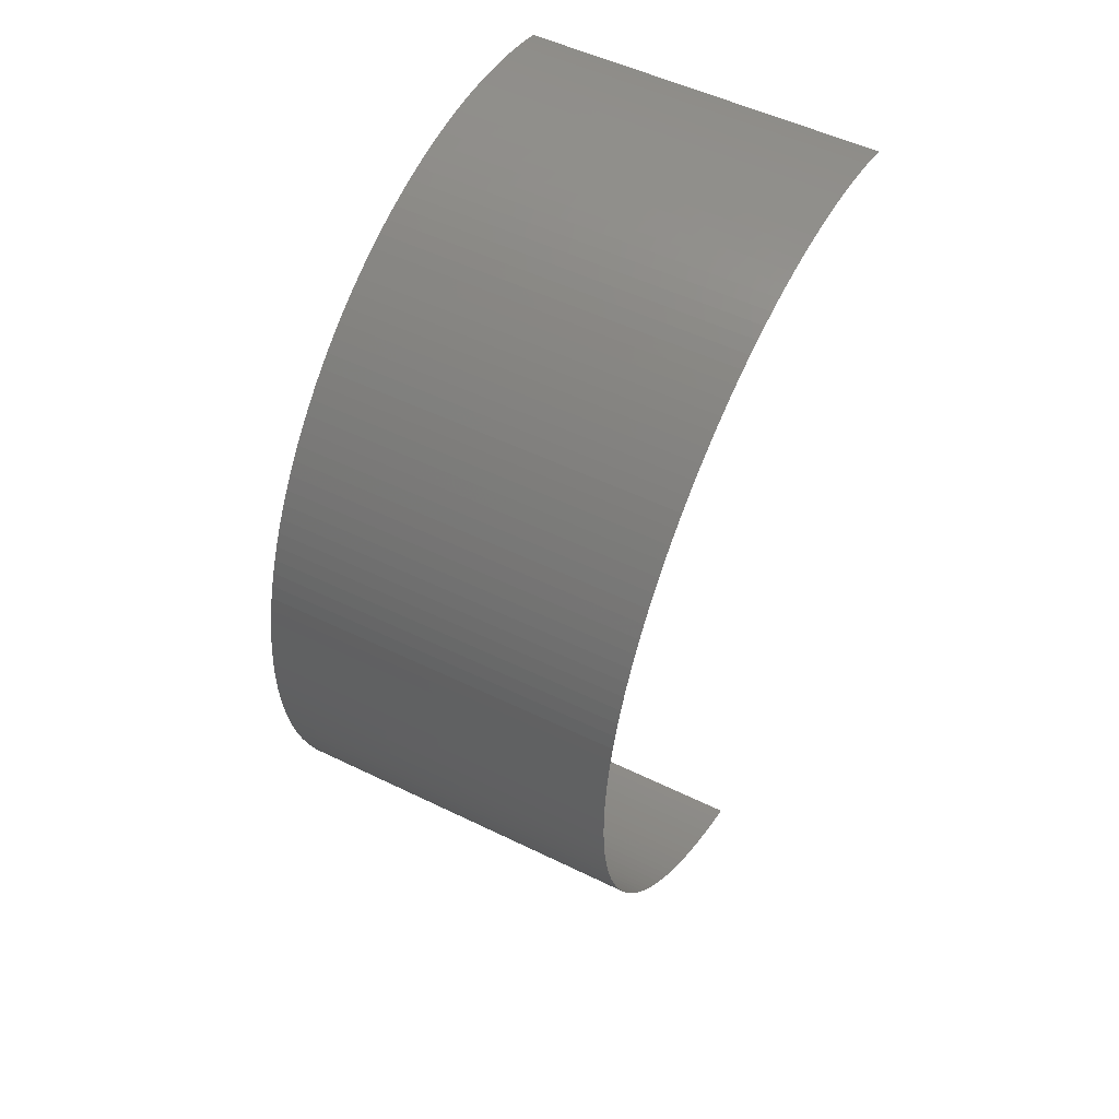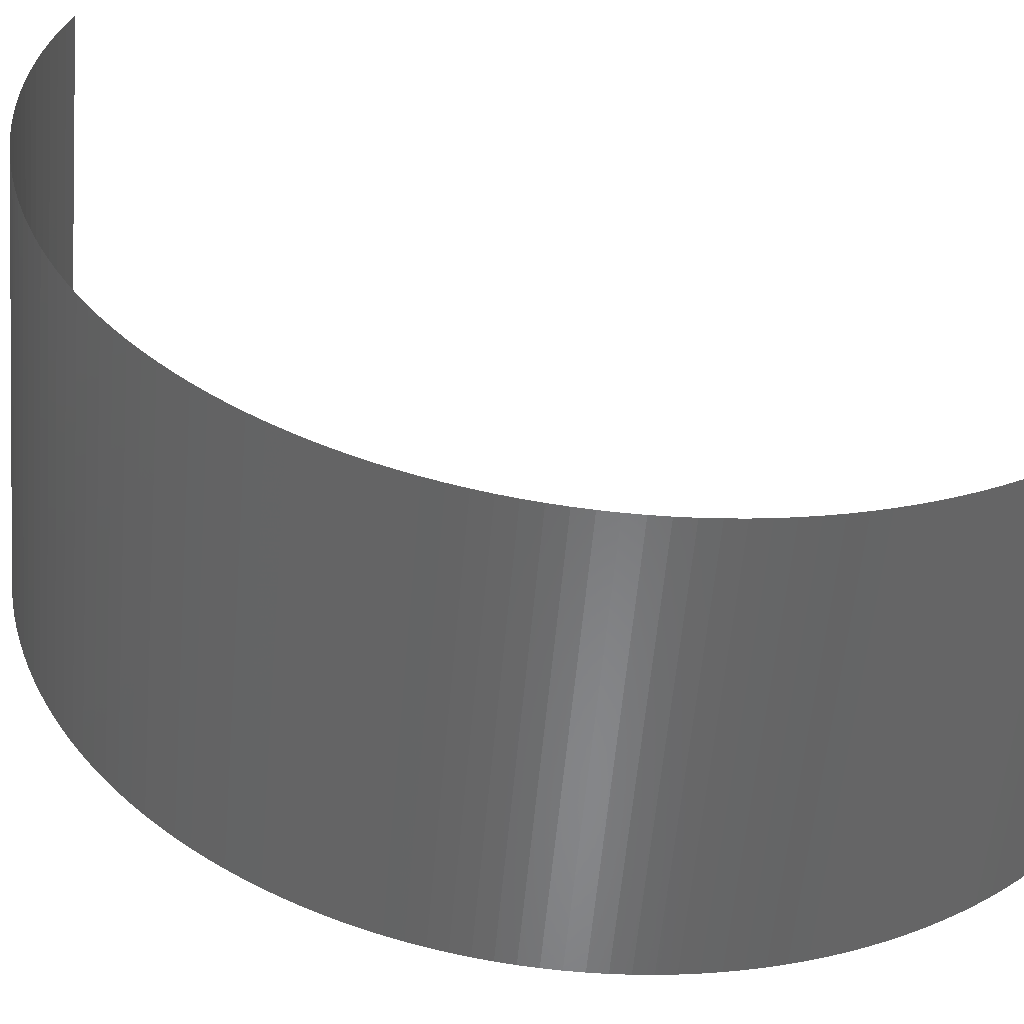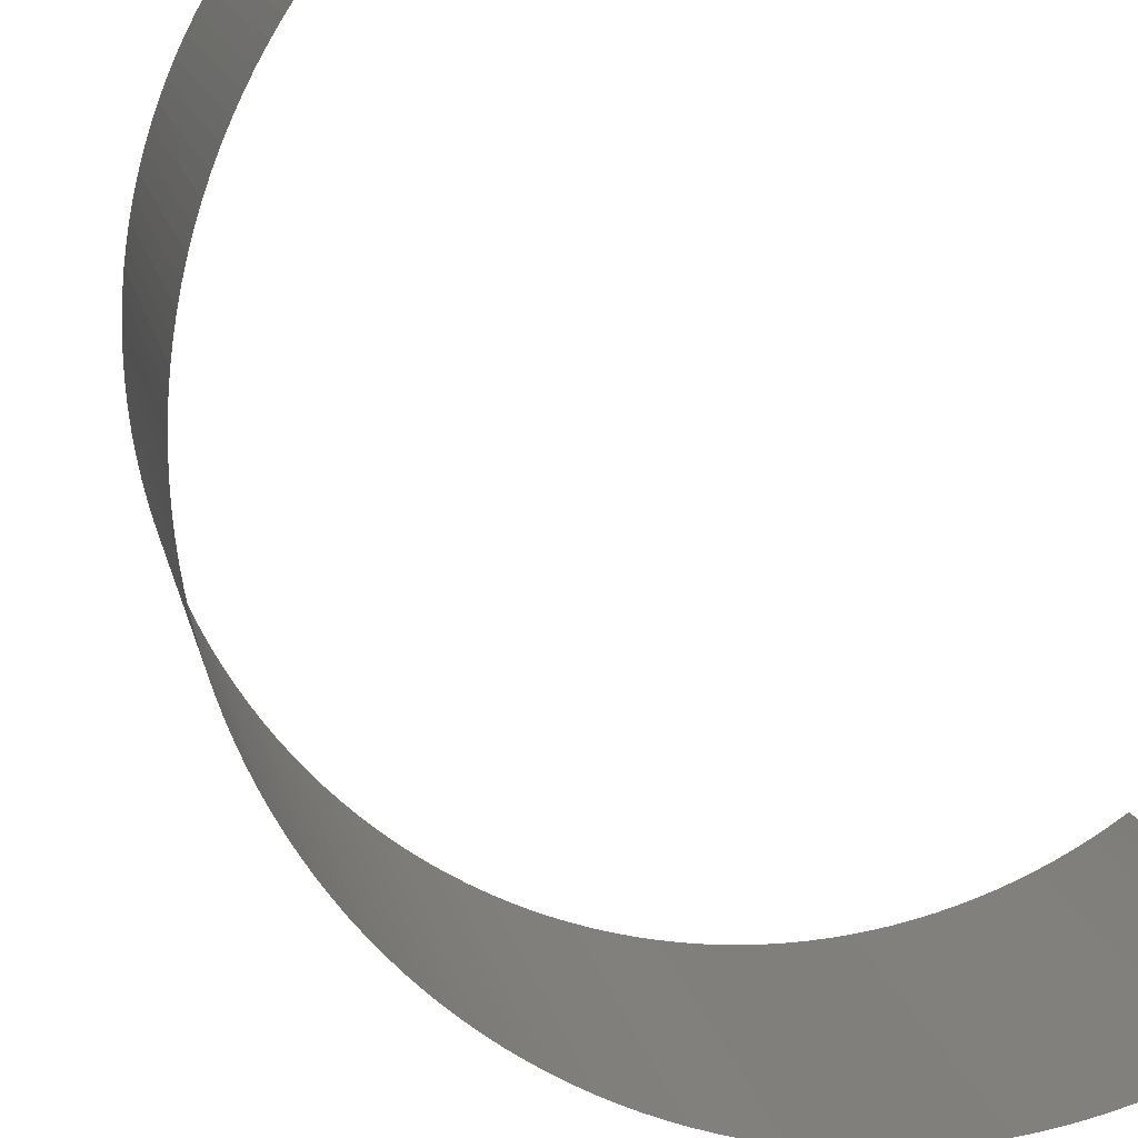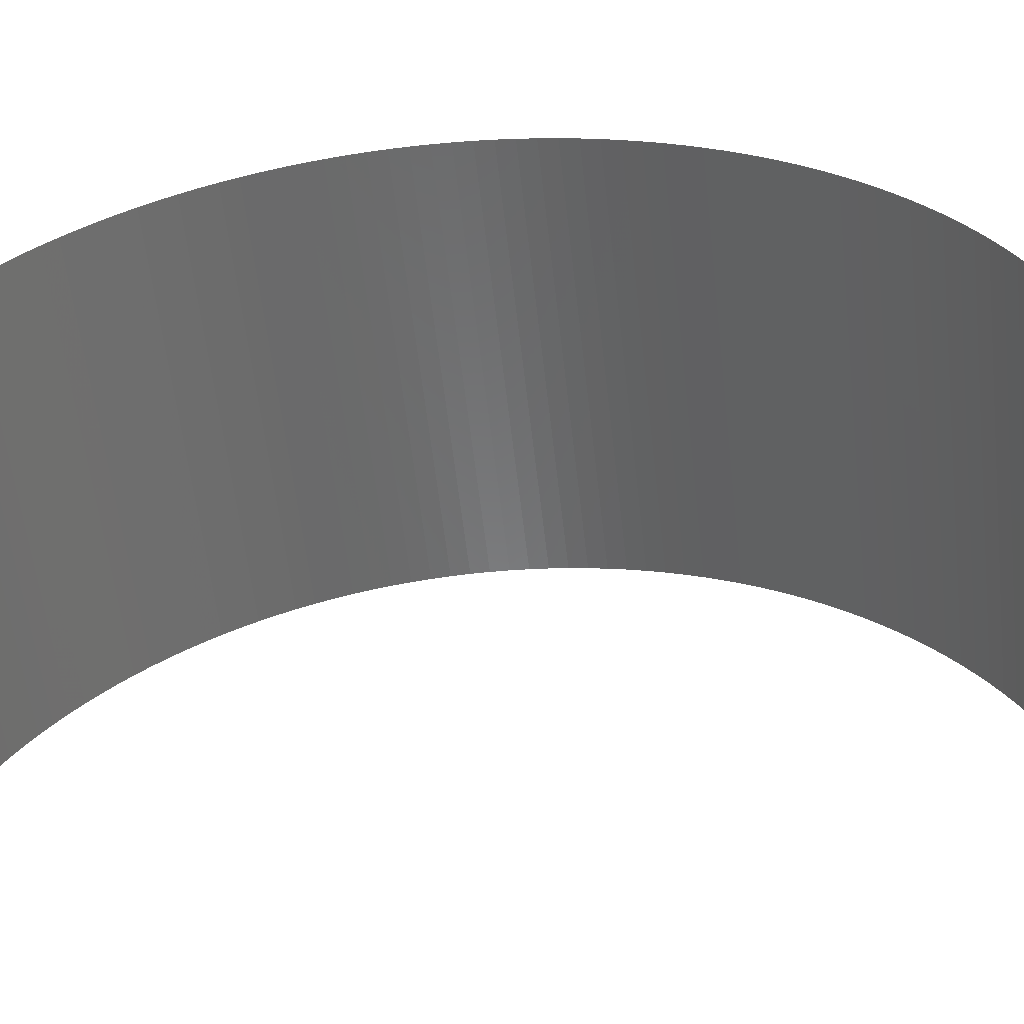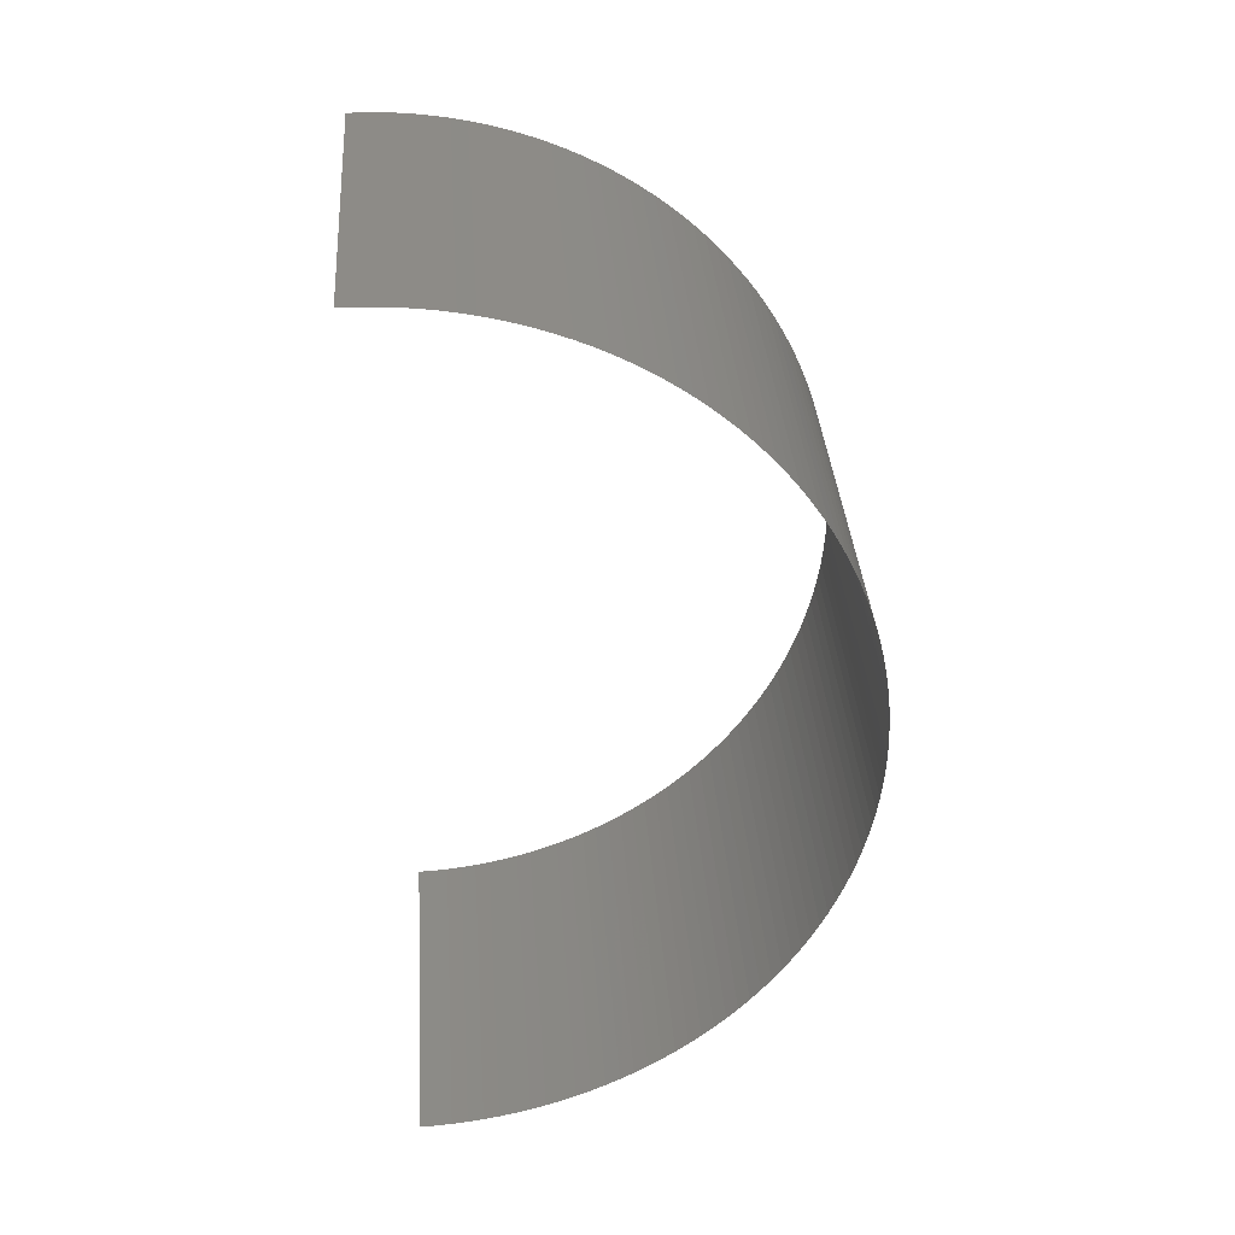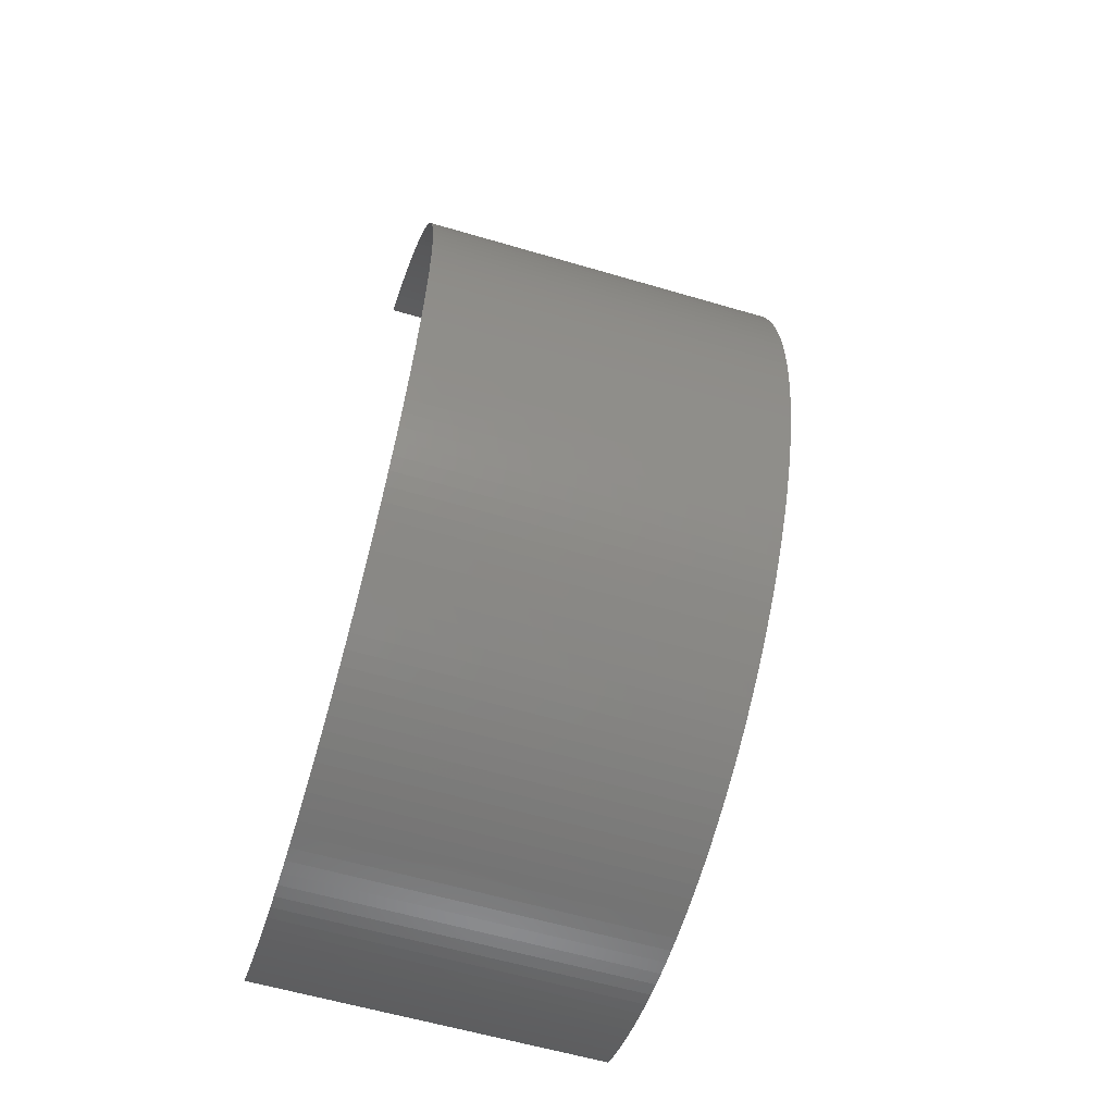
<metadata>
{"format":"stl","ext":"stl","renderer":"f3d","projection":"perspective","resolution":1024,"background":"white","views":[{"elev":34.6,"azim":-70.4,"up":"+Y"},{"elev":25.9,"azim":-71.0,"up":"+Z"},{"elev":-78.9,"azim":35.1,"up":"+Z"},{"elev":42.9,"azim":100.2,"up":"+Z"},{"elev":42.1,"azim":168.4,"up":"+Y"},{"elev":-31.3,"azim":-112.7,"up":"+Y"}]}
</metadata>
<code>
# stl→obj: 180 verts, 178 faces
v -294.1 653.2 -296.4
v -293 653.2 -296.2
v -289.4 656.9 -323.1
v -290.5 656.9 -323.2
v -295.2 653.2 -296.5
v -291.7 656.9 -323.4
v -296.3 653.1 -296.7
v -292.8 656.8 -323.5
v -297.4 653 -296.8
v -293.9 656.7 -323.7
v -298.5 652.9 -297
v -295 656.5 -323.8
v -299.6 652.7 -297.2
v -296.1 656.3 -324
v -300.7 652.4 -297.4
v -297.1 656.1 -324.2
v -301.8 652.2 -297.5
v -298.2 655.8 -324.4
v -302.8 651.9 -297.7
v -299.3 655.5 -324.6
v -303.9 651.5 -297.9
v -300.3 655.2 -324.7
v -304.9 651.1 -298.1
v -301.4 654.8 -324.9
v -305.9 650.7 -298.3
v -302.4 654.4 -325.1
v -306.9 650.2 -298.5
v -303.4 653.9 -325.3
v -307.9 649.8 -298.7
v -304.4 653.4 -325.5
v -308.9 649.2 -298.9
v -305.3 652.9 -325.7
v -309.9 648.7 -299.1
v -306.3 652.3 -325.9
v -310.8 648.1 -299.3
v -307.2 651.8 -326.1
v -311.7 647.4 -299.5
v -308.1 651.1 -326.3
v -312.6 646.8 -299.7
v -309 650.5 -326.5
v -313.4 646.1 -299.9
v -309.9 649.8 -326.8
v -314.3 645.4 -300.1
v -310.7 649.1 -327
v -315.1 644.6 -300.3
v -311.5 648.3 -327.2
v -315.8 643.8 -300.5
v -312.3 647.5 -327.4
v -316.6 643 -300.8
v -313 646.7 -327.6
v -317.3 642.2 -301
v -313.7 645.9 -327.8
v -318 641.4 -301.2
v -314.4 645 -328
v -318.7 640.5 -301.4
v -315.1 644.2 -328.2
v -319.3 639.6 -301.6
v -315.7 643.2 -328.4
v -319.9 638.6 -301.8
v -316.3 642.3 -328.6
v -320.4 637.7 -302
v -316.9 641.4 -328.8
v -321 636.7 -302.2
v -317.4 640.4 -329
v -321.5 635.7 -302.4
v -317.9 639.4 -329.2
v -321.9 634.7 -302.6
v -318.4 638.4 -329.4
v -322.3 633.7 -302.8
v -318.8 637.4 -329.6
v -322.7 632.7 -303
v -319.2 636.4 -329.8
v -323.1 631.6 -303.2
v -319.5 635.3 -330
v -323.4 630.6 -303.4
v -319.8 634.3 -330.2
v -323.7 629.5 -303.6
v -320.1 633.2 -330.4
v -323.9 628.4 -303.7
v -320.3 632.1 -330.6
v -324.1 627.3 -303.9
v -320.5 631 -330.7
v -324.2 626.2 -304.1
v -320.7 629.9 -330.9
v -324.4 625.1 -304.2
v -320.8 628.8 -331.1
v -324.4 624 -304.4
v -320.9 627.7 -331.2
v -324.5 622.9 -304.6
v -320.9 626.6 -331.4
v -324.5 621.8 -304.7
v -320.9 625.5 -331.6
v -324.4 620.7 -304.9
v -320.9 624.4 -331.7
v -324.4 619.6 -305
v -320.8 623.3 -331.8
v -324.2 618.5 -305.1
v -320.7 622.2 -332
v -324.1 617.4 -305.3
v -320.5 621.1 -332.1
v -323.9 616.3 -305.4
v -320.3 620 -332.2
v -323.7 615.2 -305.5
v -320.1 618.9 -332.4
v -323.4 614.1 -305.6
v -319.8 617.8 -332.5
v -323.1 613 -305.7
v -319.5 616.7 -332.6
v -322.7 612 -305.8
v -319.2 615.7 -332.7
v -322.3 610.9 -305.9
v -318.8 614.6 -332.8
v -321.9 609.9 -306
v -318.4 613.6 -332.9
v -321.5 608.9 -306.1
v -317.9 612.6 -332.9
v -321 607.9 -306.2
v -317.4 611.5 -333
v -320.4 606.9 -306.2
v -316.9 610.6 -333.1
v -319.9 605.9 -306.3
v -316.3 609.6 -333.1
v -319.3 605 -306.3
v -315.7 608.6 -333.2
v -315.1 607.7 -333.2
v -318.7 604 -306.4
v -318 603.1 -306.4
v -314.4 606.8 -333.3
v -317.3 602.2 -306.4
v -313.7 605.9 -333.3
v -313 605.1 -333.3
v -316.6 601.4 -306.5
v -315.8 600.6 -306.5
v -312.3 604.2 -333.3
v -315.1 599.8 -306.5
v -311.5 603.4 -333.3
v -314.3 599 -306.5
v -310.7 602.7 -333.3
v -313.4 598.2 -306.5
v -309.9 601.9 -333.3
v -312.6 597.5 -306.5
v -309 601.2 -333.3
v -308.1 600.5 -333.3
v -311.7 596.8 -306.4
v -310.8 596.2 -306.4
v -307.2 599.8 -333.3
v -309.9 595.5 -306.4
v -306.3 599.2 -333.2
v -308.9 594.9 -306.3
v -305.3 598.6 -333.2
v -304.4 598.1 -333.1
v -307.9 594.4 -306.3
v -306.9 593.8 -306.2
v -303.4 597.5 -333.1
v -305.9 593.4 -306.2
v -302.4 597 -333
v -301.4 596.6 -332.9
v -304.9 592.9 -306.1
v -303.9 592.5 -306
v -300.3 596.2 -332.8
v -302.8 592.1 -305.9
v -299.3 595.8 -332.8
v -301.8 591.7 -305.8
v -298.2 595.4 -332.7
v -300.7 591.4 -305.7
v -297.1 595.1 -332.6
v -299.6 591.2 -305.6
v -296.1 594.8 -332.5
v -298.5 590.9 -305.5
v -295 594.6 -332.3
v -293.9 594.4 -332.2
v -297.4 590.7 -305.4
v -296.3 590.6 -305.3
v -292.8 594.3 -332.1
v -295.2 590.5 -305.1
v -291.7 594.1 -332
v -290.5 594.1 -331.8
v -294.1 590.4 -305
v -293 590.3 -304.8
v -289.4 594 -331.7
f 1 2 3
f 1 3 4
f 5 4 6
f 5 1 4
f 7 6 8
f 7 5 6
f 9 8 10
f 9 7 8
f 11 9 10
f 11 10 12
f 13 11 12
f 13 12 14
f 15 14 16
f 15 13 14
f 17 15 16
f 17 16 18
f 19 18 20
f 19 17 18
f 21 20 22
f 21 19 20
f 23 22 24
f 23 21 22
f 25 24 26
f 25 23 24
f 27 26 28
f 27 25 26
f 29 28 30
f 29 27 28
f 31 30 32
f 31 29 30
f 33 32 34
f 33 31 32
f 35 34 36
f 35 33 34
f 37 36 38
f 37 35 36
f 39 38 40
f 39 37 38
f 41 40 42
f 41 39 40
f 43 42 44
f 43 41 42
f 45 44 46
f 45 43 44
f 47 46 48
f 47 45 46
f 49 48 50
f 49 47 48
f 51 50 52
f 51 49 50
f 53 52 54
f 53 51 52
f 55 54 56
f 55 53 54
f 57 56 58
f 57 55 56
f 59 58 60
f 59 57 58
f 61 59 60
f 61 60 62
f 63 61 62
f 63 62 64
f 65 63 64
f 65 64 66
f 67 65 66
f 67 66 68
f 69 67 68
f 69 68 70
f 71 69 70
f 71 70 72
f 73 71 72
f 73 72 74
f 75 73 74
f 75 74 76
f 77 75 76
f 77 76 78
f 79 77 78
f 79 78 80
f 81 80 82
f 81 79 80
f 83 82 84
f 83 81 82
f 85 84 86
f 85 83 84
f 87 86 88
f 87 85 86
f 89 88 90
f 89 87 88
f 91 90 92
f 91 89 90
f 93 92 94
f 93 91 92
f 95 94 96
f 95 93 94
f 97 96 98
f 97 95 96
f 99 98 100
f 99 97 98
f 101 100 102
f 101 99 100
f 103 102 104
f 103 101 102
f 105 104 106
f 105 103 104
f 107 106 108
f 107 105 106
f 109 108 110
f 109 107 108
f 111 110 112
f 111 109 110
f 113 111 112
f 113 112 114
f 115 113 114
f 115 114 116
f 117 115 116
f 117 116 118
f 119 117 118
f 119 118 120
f 121 119 120
f 121 120 122
f 123 121 122
f 123 122 124
f 123 124 125
f 126 123 125
f 127 126 125
f 127 125 128
f 129 127 128
f 129 128 130
f 129 130 131
f 132 129 131
f 133 132 131
f 133 131 134
f 135 133 134
f 135 134 136
f 137 135 136
f 137 136 138
f 139 137 138
f 139 138 140
f 141 139 140
f 141 140 142
f 141 142 143
f 144 141 143
f 145 144 143
f 145 143 146
f 147 146 148
f 147 145 146
f 149 147 148
f 149 148 150
f 149 150 151
f 152 149 151
f 153 151 154
f 153 152 151
f 155 154 156
f 155 156 157
f 155 153 154
f 158 155 157
f 159 157 160
f 159 158 157
f 161 160 162
f 161 159 160
f 163 161 162
f 163 162 164
f 165 163 164
f 165 164 166
f 167 165 166
f 167 166 168
f 169 167 168
f 169 168 170
f 169 170 171
f 172 169 171
f 173 172 171
f 173 171 174
f 175 173 174
f 175 174 176
f 175 176 177
f 178 175 177
f 179 178 177
f 179 177 180

</code>
